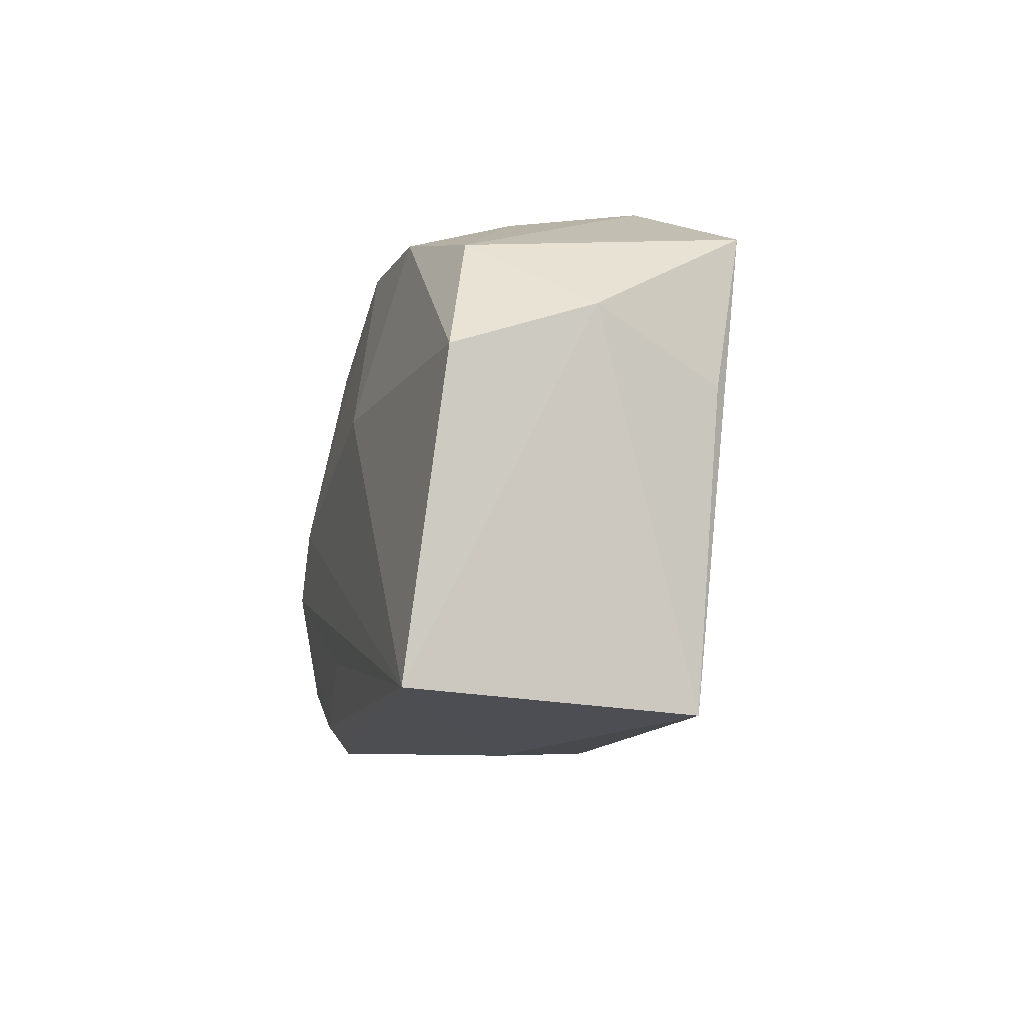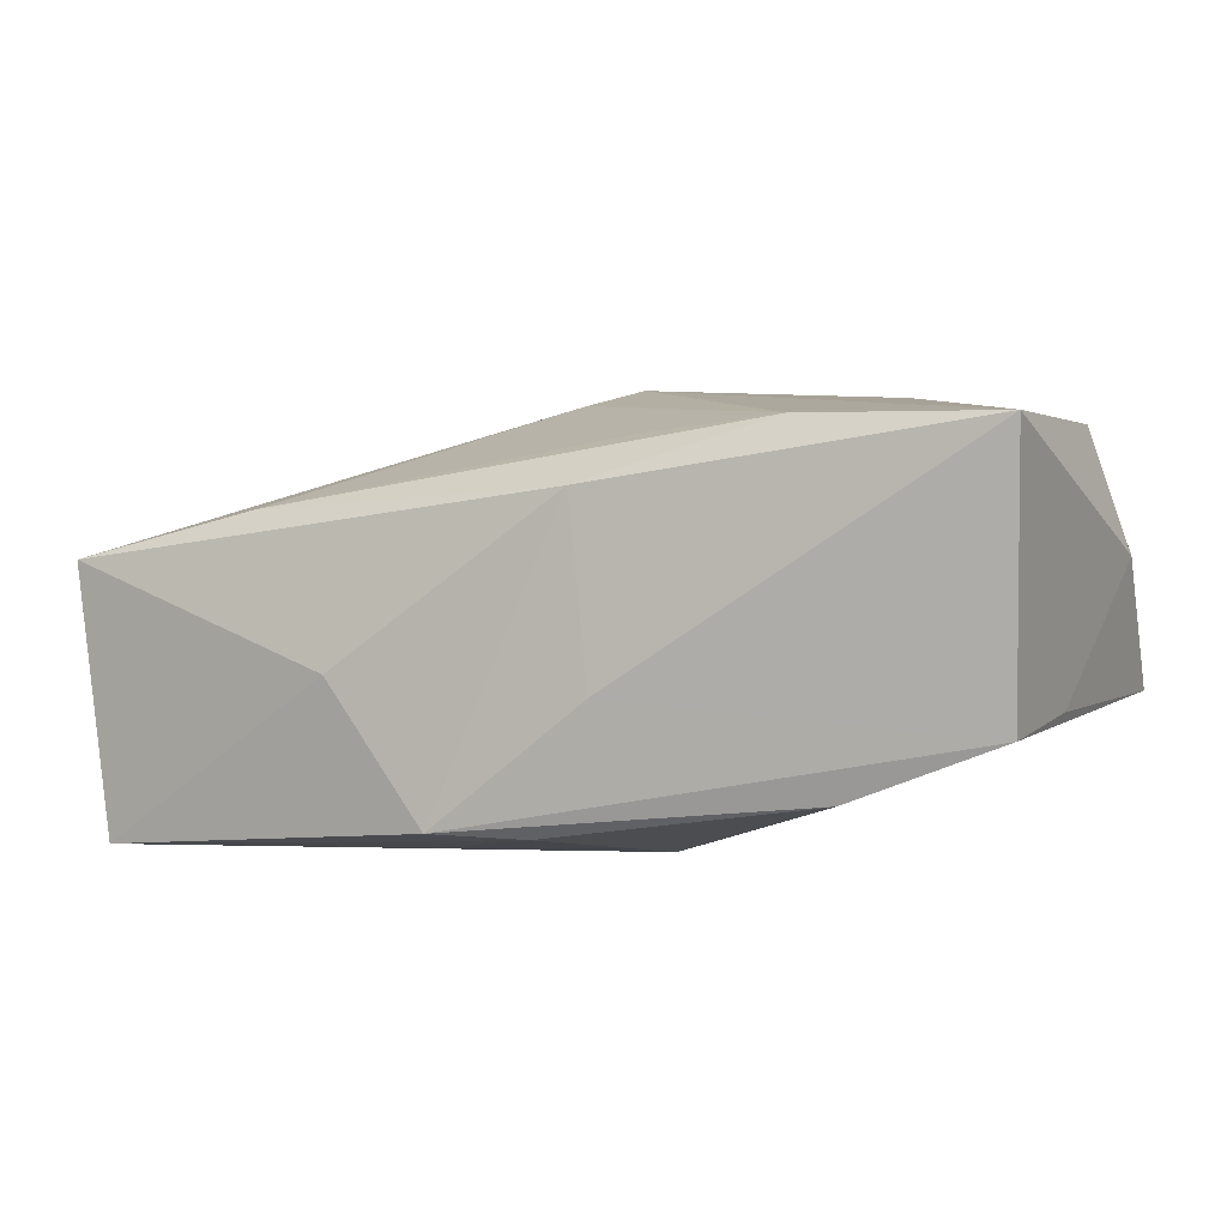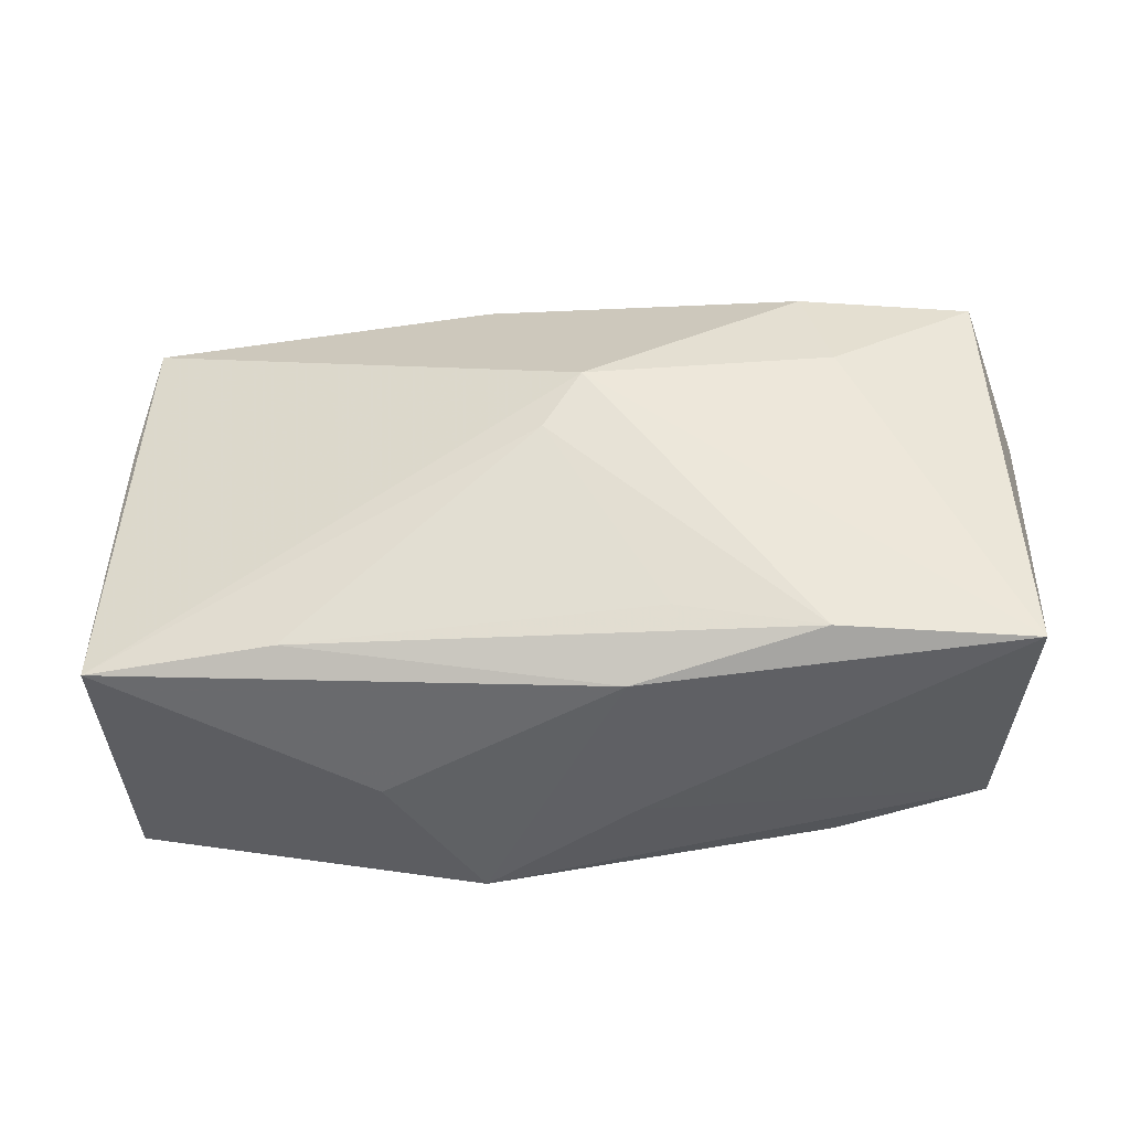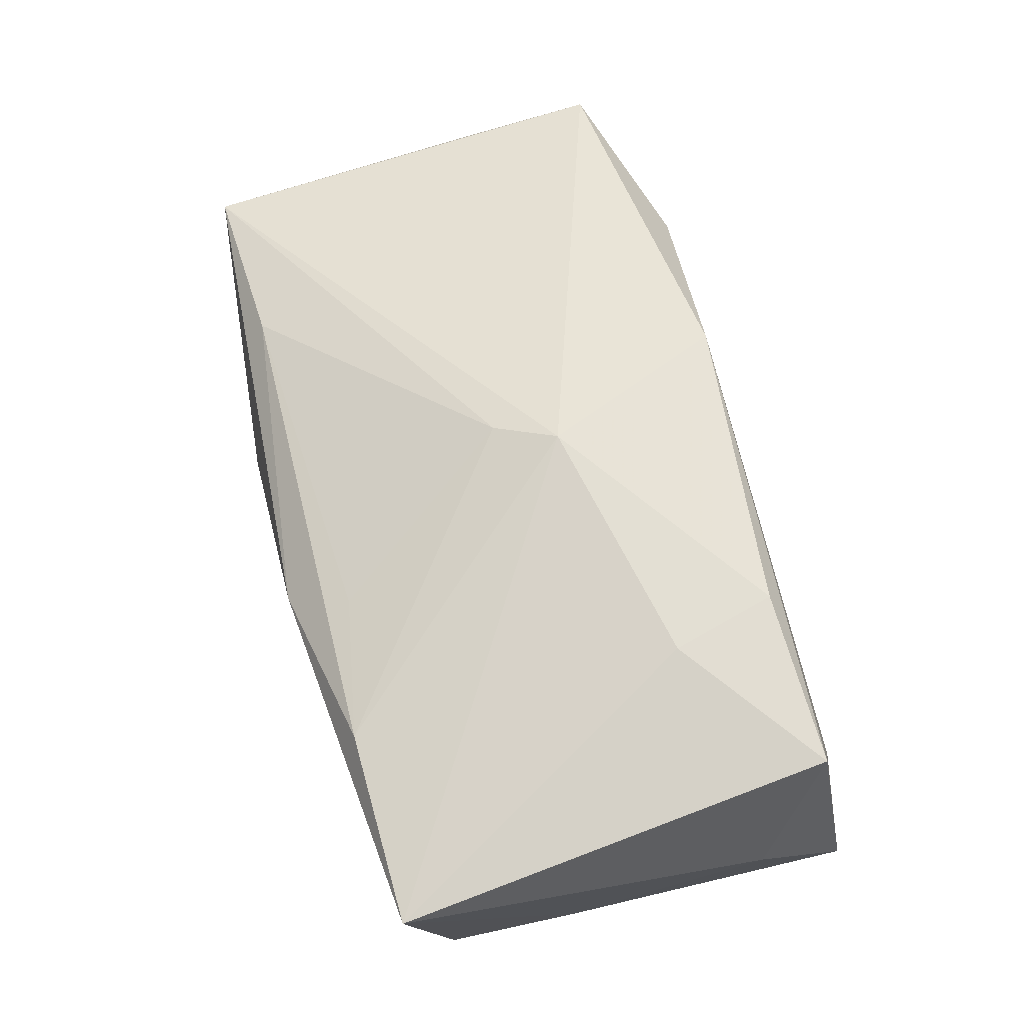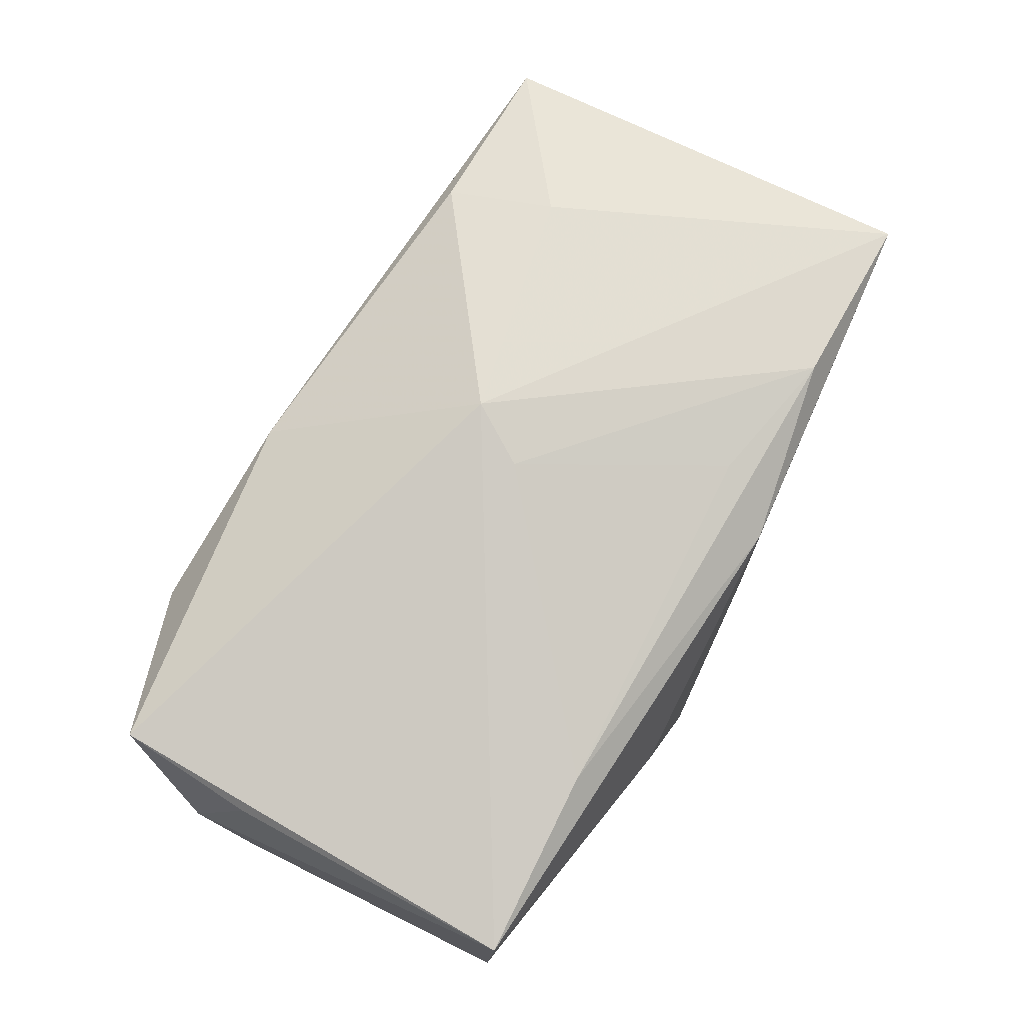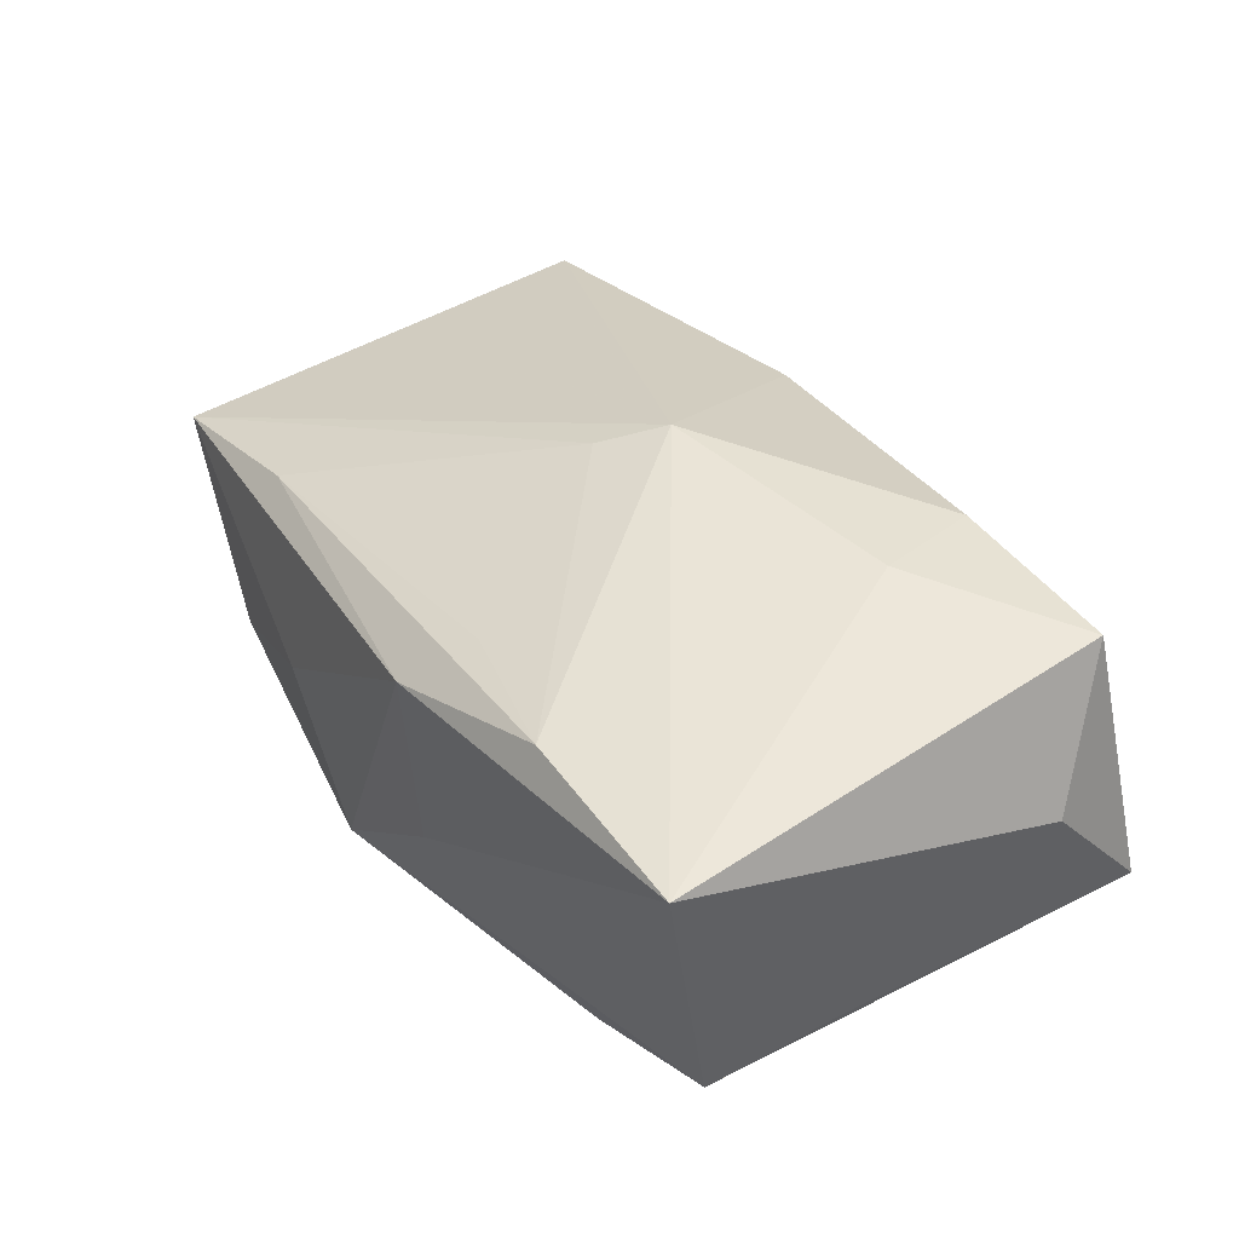
<metadata>
{"format":"obj","ext":"obj","renderer":"f3d","projection":"perspective","resolution":1024,"background":"white","views":[{"elev":-6.6,"azim":-105.4,"up":"+Y"},{"elev":-1.4,"azim":23.0,"up":"+Z"},{"elev":43.0,"azim":3.1,"up":"+Z"},{"elev":68.3,"azim":74.7,"up":"+Z"},{"elev":68.0,"azim":-60.6,"up":"+Z"},{"elev":40.3,"azim":58.3,"up":"+Z"}]}
</metadata>
<code>
v 0.005553 -0.02186 0.00917
v 0.02049 -0.01918 0.01378
v -0.005509 -0.02179 -0.01499
v -0.01355 0.005488 -0.01637
v 0.03771 0.01174 0.005203
v 0.006848 -0.02125 -0.005432
v 0.001291 0.01156 -0.0142
v -0.03824 0.01102 -0.003061
v 0.01877 0.01708 0.01669
v -0.008371 -0.01429 -0.01656
v -0.03681 0.007774 -0.01383
v -0.03516 -0.01698 -0.01685
v -0.002001 -0.001199 0.01708
v 0.03704 0.02034 -0.005121
v 0.02135 0.00817 0.01766
v 0.001685 -0.01945 -0.01538
v -0.03739 0.005402 0.006578
v 0.0008894 0.003719 0.01868
v -0.03682 0.01689 0.008483
v -0.03025 0.01677 -0.01103
v 0.03041 0.01999 0.005276
v 0.004589 -0.002283 -0.01685
v 0.0007541 0.02136 -0.01005
v 0.02301 -0.01614 -0.01273
v -0.02349 0.02196 0.004871
v 0.03597 -0.004089 -0.006466
v -0.01356 -0.02194 -0.003835
v 0.005605 0.02196 -0.0008331
v 0.008624 -0.01684 0.01305
v 0.03325 0.01735 0.01599
v 0.02177 0.01996 -0.008793
v -0.00799 0.02035 0.01186
v -0.01951 0.01912 -0.013
v -0.02053 0.02114 -0.004862
v 0.03637 -0.01906 0.0133
v -0.0369 -0.01893 0.004975
v -0.009191 0.01852 -0.01352
v 0.008135 -0.007871 -0.01685
v 0.0351 -0.01509 -0.00824
v -0.02146 -0.01824 0.008461
f 19 36 18
f 14 30 5
f 22 31 14
f 7 31 22
f 25 19 32
f 32 28 25
f 32 19 18
f 8 12 36
f 11 12 8
f 18 2 35
f 5 30 35
f 30 14 21
f 21 14 28
f 21 32 30
f 28 32 21
f 25 28 23
f 23 14 31
f 28 14 23
f 20 19 25
f 20 33 11
f 11 8 20
f 20 8 19
f 31 7 37
f 37 23 31
f 33 23 37
f 37 7 22
f 9 32 18
f 30 32 9
f 36 19 17
f 17 8 36
f 19 8 17
f 18 36 13
f 36 40 13
f 13 2 18
f 18 35 15
f 15 35 30
f 15 9 18
f 30 9 15
f 25 23 34
f 34 23 33
f 34 20 25
f 33 20 34
f 4 37 22
f 22 12 4
f 4 12 11
f 11 33 4
f 33 37 4
f 29 40 2
f 2 13 29
f 29 13 40
f 5 35 26
f 35 39 26
f 26 14 5
f 26 39 14
f 14 39 24
f 39 3 24
f 36 12 27
f 12 3 27
f 22 14 38
f 14 24 38
f 38 12 22
f 38 10 12
f 36 27 1
f 1 40 36
f 2 40 1
f 1 35 2
f 1 27 3
f 10 38 16
f 16 3 12
f 12 10 16
f 16 24 3
f 16 38 24
f 35 1 6
f 6 1 3
f 6 39 35
f 6 3 39

</code>
